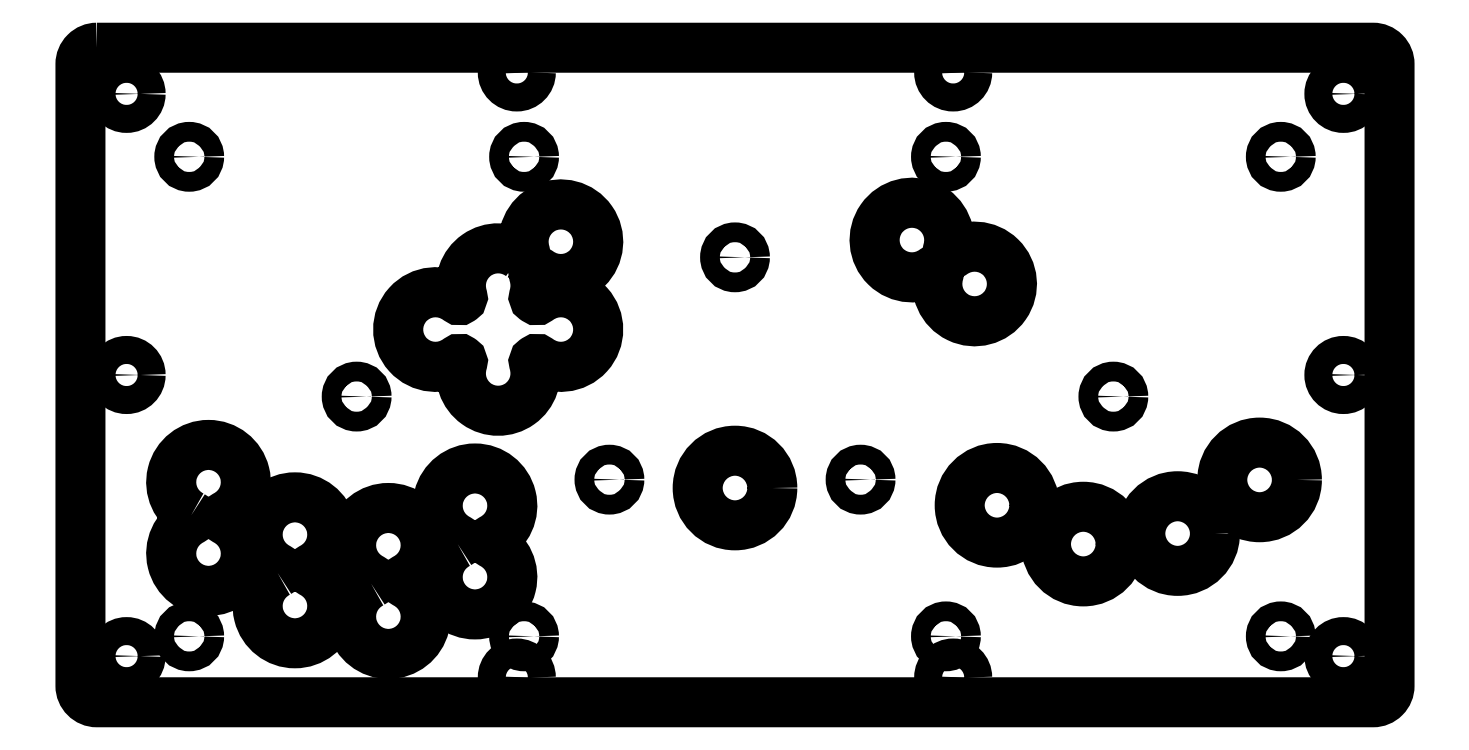
<metadata>
{"format":"dxf","ext":"dxf","renderer":"ezdxf+matplotlib","layout":"modelspace","background":"white","min_lineweight":24,"dpi":150}
</metadata>
<code>
0
SECTION
2
ENTITIES
0
LWPOLYLINE
8
0
90
4
70
1
43
0
10
-339
20
97.21
42
0.6045
10
-339
20
98.8
42
-4.057
10
-328.5
20
98.8
42
0.6045
10
-328.5
20
97.21
42
-4.057
0
CIRCLE
8
0
10
-44
20
160.5
30
0
40
4.25
210
0
220
0
230
1
0
LWPOLYLINE
8
0
90
24
70
1
43
0
10
-293.7
20
196.7
42
0.7184
10
-311.3
20
184.4
42
-0.322
10
-311.7
20
183.4
10
-311.7
20
183.4
42
-0.322
10
-312.8
20
183.4
42
1.979
10
-312.8
20
165.2
42
-0.322
10
-311.7
20
165.2
10
-311.7
20
165.2
42
-0.322
10
-311.3
20
164.2
42
1.336
10
-289.6
20
164.2
42
-0.322
10
-289.2
20
165.2
10
-289.2
20
165.2
42
-0.322
10
-288.1
20
165.2
42
1.979
10
-288.1
20
183.4
42
-0.322
10
-289.2
20
183.4
10
-289.2
20
183.4
42
-0.322
10
-289.6
20
184.4
42
0.144
10
-289.6
20
190.8
42
-0.322
10
-289.2
20
191.8
10
-289.2
20
191.8
42
-0.322
10
-288.1
20
191.8
42
6.103
10
-292.3
20
197.7
42
-0.322
10
-292.6
20
196.7
10
-292.7
20
196.7
42
-0.322
0
LWPOLYLINE
8
0
90
4
70
1
43
0
10
-393.6
20
117.9
42
-4.057
10
-383.1
20
117.9
42
0.6045
10
-383.1
20
116.3
42
-4.057
10
-393.6
20
116.3
42
0.6045
0
LWPOLYLINE
8
0
90
8
70
1
43
0
10
-422.2
20
259.8
42
0.4142
10
-427.2
20
254.8
10
-427.2
20
66.2
42
0.4142
10
-422.2
20
61.2
10
-35
20
61.2
42
0.4142
10
-30
20
66.2
10
-30
20
254.8
42
0.4142
10
-35
20
259.8
0
LWPOLYLINE
8
0
90
8
70
1
43
0
10
-167.2
20
192.3
42
0.322
10
-168.2
20
192.3
42
-6.103
10
-164.1
20
198.2
42
0.322
10
-163.7
20
197.3
10
-163.7
20
197.2
42
0.322
10
-162.6
20
197.2
42
-6.103
10
-166.8
20
191.3
42
0.322
10
-167.1
20
192.3
0
CIRCLE
8
0
10
-162.4
20
68.7
30
0
40
4.25
210
0
220
0
230
1
0
LWPOLYLINE
8
0
90
4
70
1
43
0
10
-367.4
20
100.4
42
0.6045
10
-367.4
20
102
42
-4.057
10
-356.9
20
102
42
0.6045
10
-356.9
20
100.4
42
-4.057
0
CIRCLE
8
0
10
-294.8
20
68.7
30
0
40
4.25
210
0
220
0
230
1
0
LWPOLYLINE
8
0
90
4
70
1
43
0
10
-312.7
20
109.2
42
0.6045
10
-312.7
20
110.8
42
-4.057
10
-302.2
20
110.8
42
0.6045
10
-302.2
20
109.2
42
-4.057
0
CIRCLE
8
0
10
-413.2
20
160.5
30
0
40
4.25
210
0
220
0
230
1
0
CIRCLE
8
0
10
-94.29
20
112.4
30
0
40
11.32
210
0
220
0
230
1
0
CIRCLE
8
0
10
-294.8
20
252.3
30
0
40
4.25
210
0
220
0
230
1
0
CIRCLE
8
0
10
-69.43
20
128.7
30
0
40
11.32
210
0
220
0
230
1
0
CIRCLE
8
0
10
-44
20
75.2
30
0
40
4.25
210
0
220
0
230
1
0
CIRCLE
8
0
10
-122.9
20
109.2
30
0
40
11.32
210
0
220
0
230
1
0
CIRCLE
8
0
10
-44
20
245.8
30
0
40
4.25
210
0
220
0
230
1
0
CIRCLE
8
0
10
-149.1
20
121
30
0
40
11.32
210
0
220
0
230
1
0
CIRCLE
8
0
10
-413.2
20
245.8
30
0
40
4.25
210
0
220
0
230
1
0
CIRCLE
8
0
10
-413.2
20
75.2
30
0
40
4.25
210
0
220
0
230
1
0
CIRCLE
8
0
10
-162.4
20
252.3
30
0
40
4.25
210
0
220
0
230
1
0
CIRCLE
8
0
10
-228.6
20
126.2
30
0
40
11.32
210
0
220
0
230
1
0
CIRCLE
8
0
10
-292.6
20
226.7
30
0
40
3
210
0
220
0
230
1
0
CIRCLE
8
0
10
-394.2
20
226.7
30
0
40
3
210
0
220
0
230
1
0
CIRCLE
8
0
10
-164.6
20
226.7
30
0
40
3
210
0
220
0
230
1
0
CIRCLE
8
0
10
-63
20
226.7
30
0
40
3
210
0
220
0
230
1
0
CIRCLE
8
0
10
-292.6
20
81.2
30
0
40
3
210
0
220
0
230
1
0
CIRCLE
8
0
10
-164.6
20
81.2
30
0
40
3
210
0
220
0
230
1
0
CIRCLE
8
0
10
-394.2
20
81.2
30
0
40
3
210
0
220
0
230
1
0
CIRCLE
8
0
10
-63
20
81.2
30
0
40
3
210
0
220
0
230
1
0
CIRCLE
8
0
10
-343.4
20
153.9
30
0
40
3
210
0
220
0
230
1
0
CIRCLE
8
0
10
-266.7
20
128.7
30
0
40
3
210
0
220
0
230
1
0
CIRCLE
8
0
10
-190.5
20
128.7
30
0
40
3
210
0
220
0
230
1
0
CIRCLE
8
0
10
-113.8
20
154
30
0
40
3
210
0
220
0
230
1
0
CIRCLE
8
0
10
-228.6
20
196.2
30
0
40
3
210
0
220
0
230
1
0
ENDSEC
0
EOF

</code>
